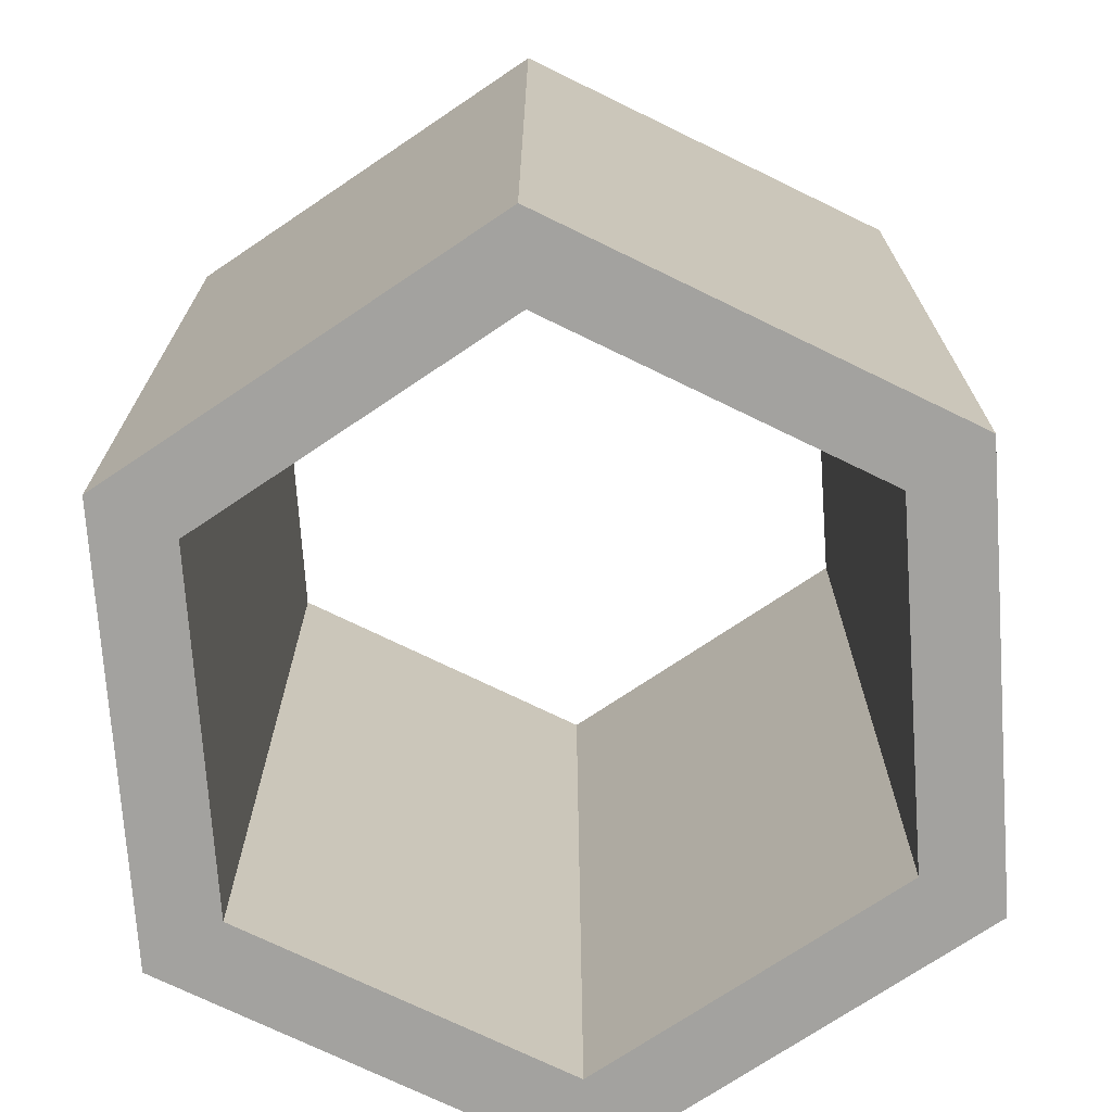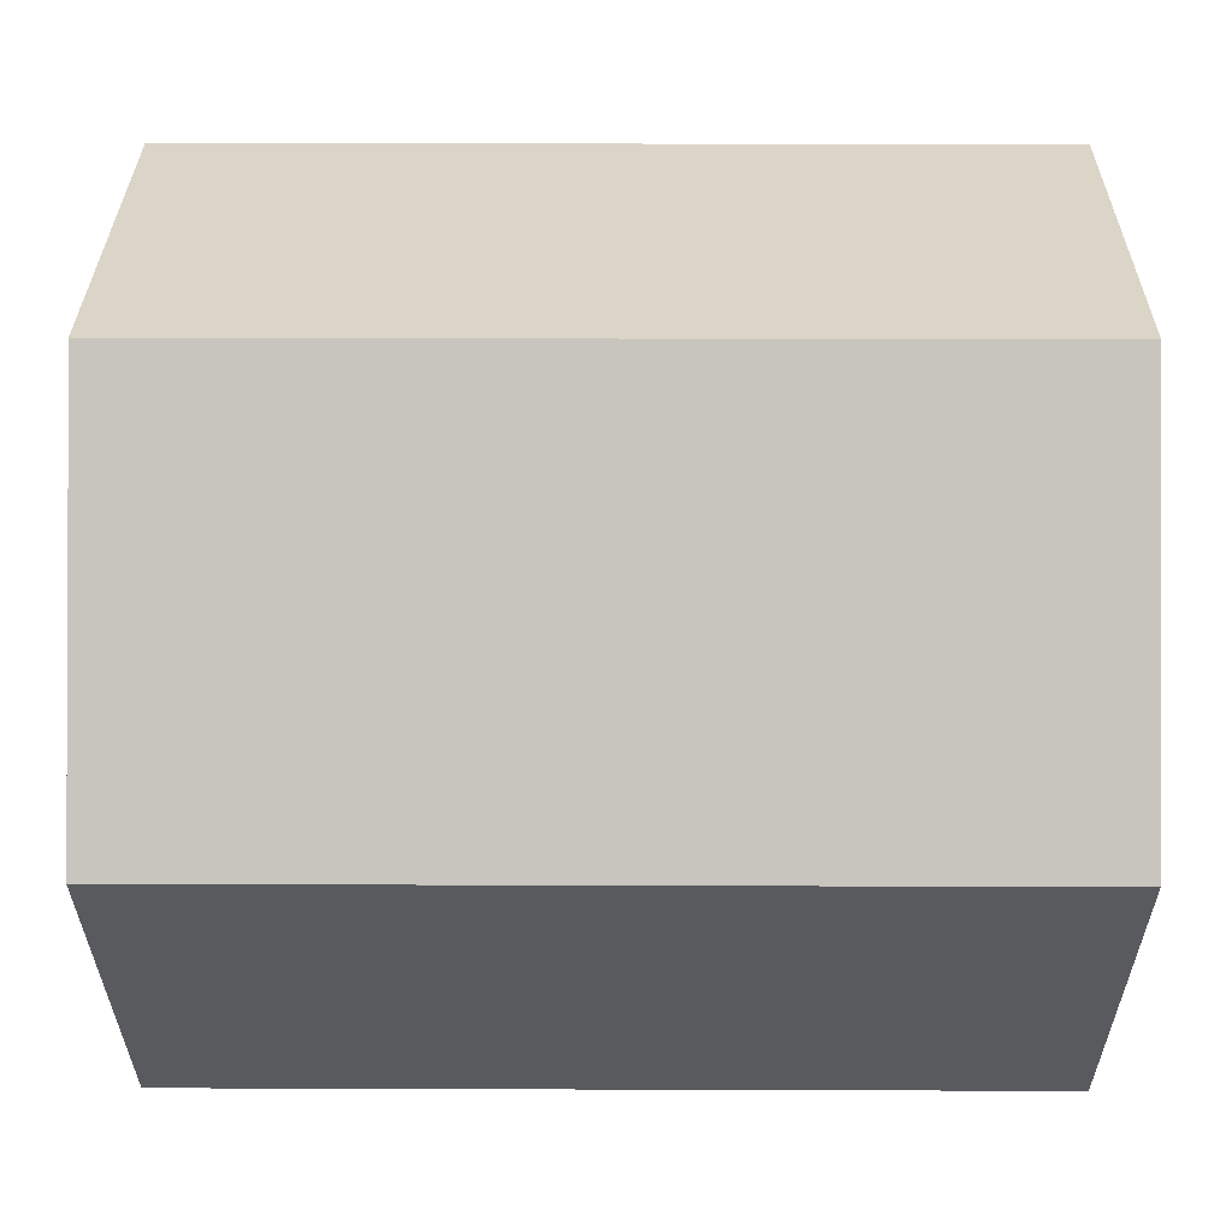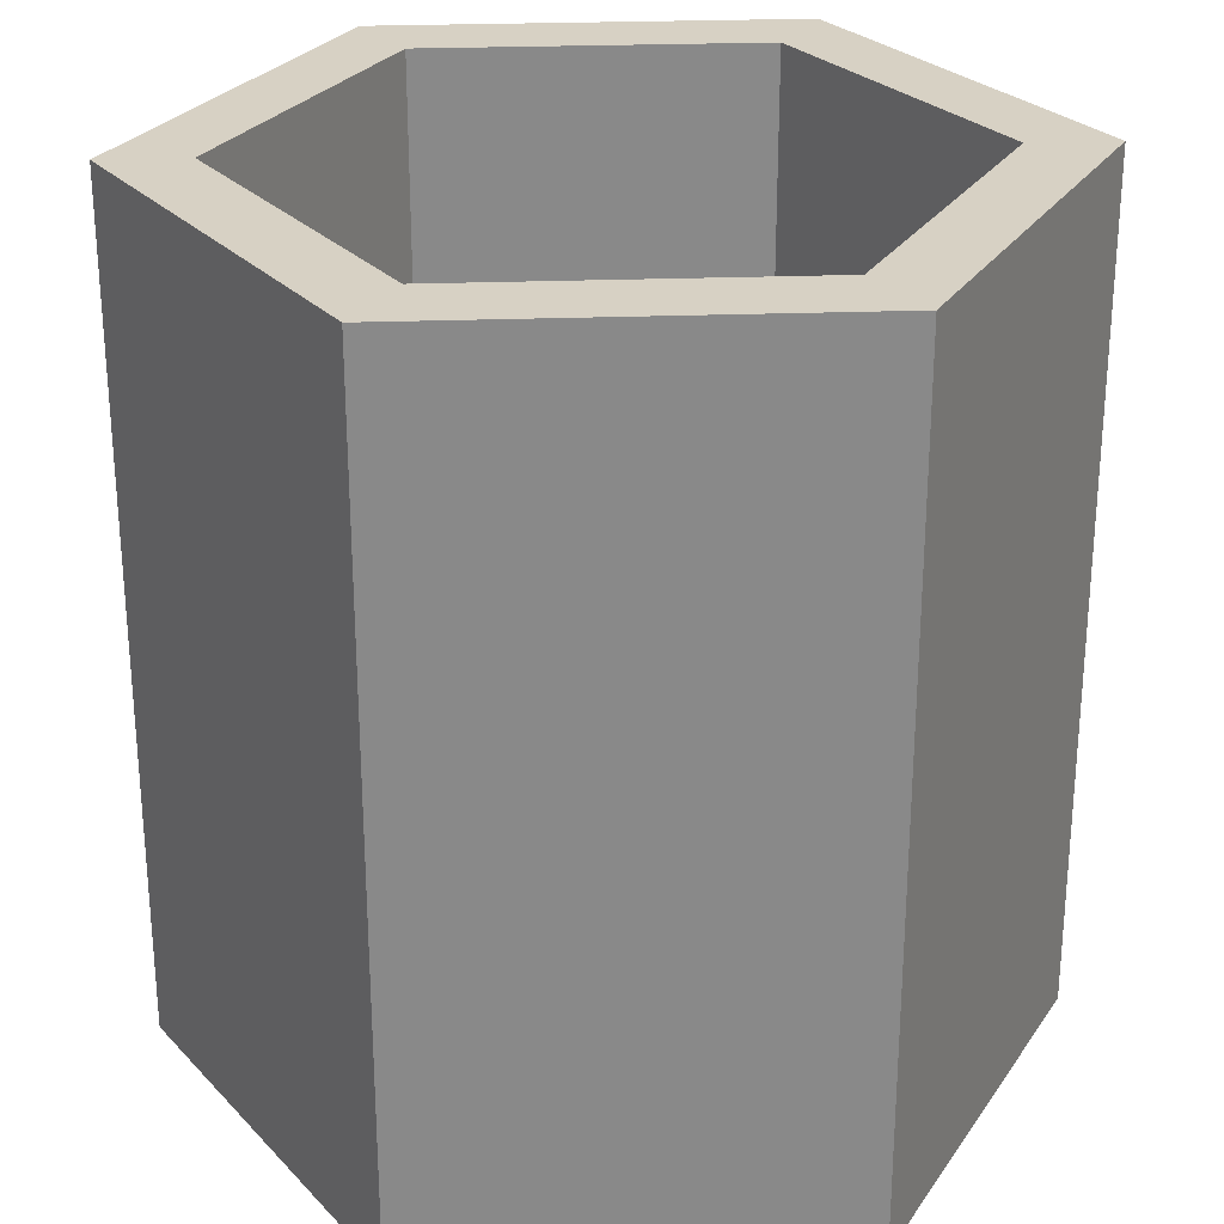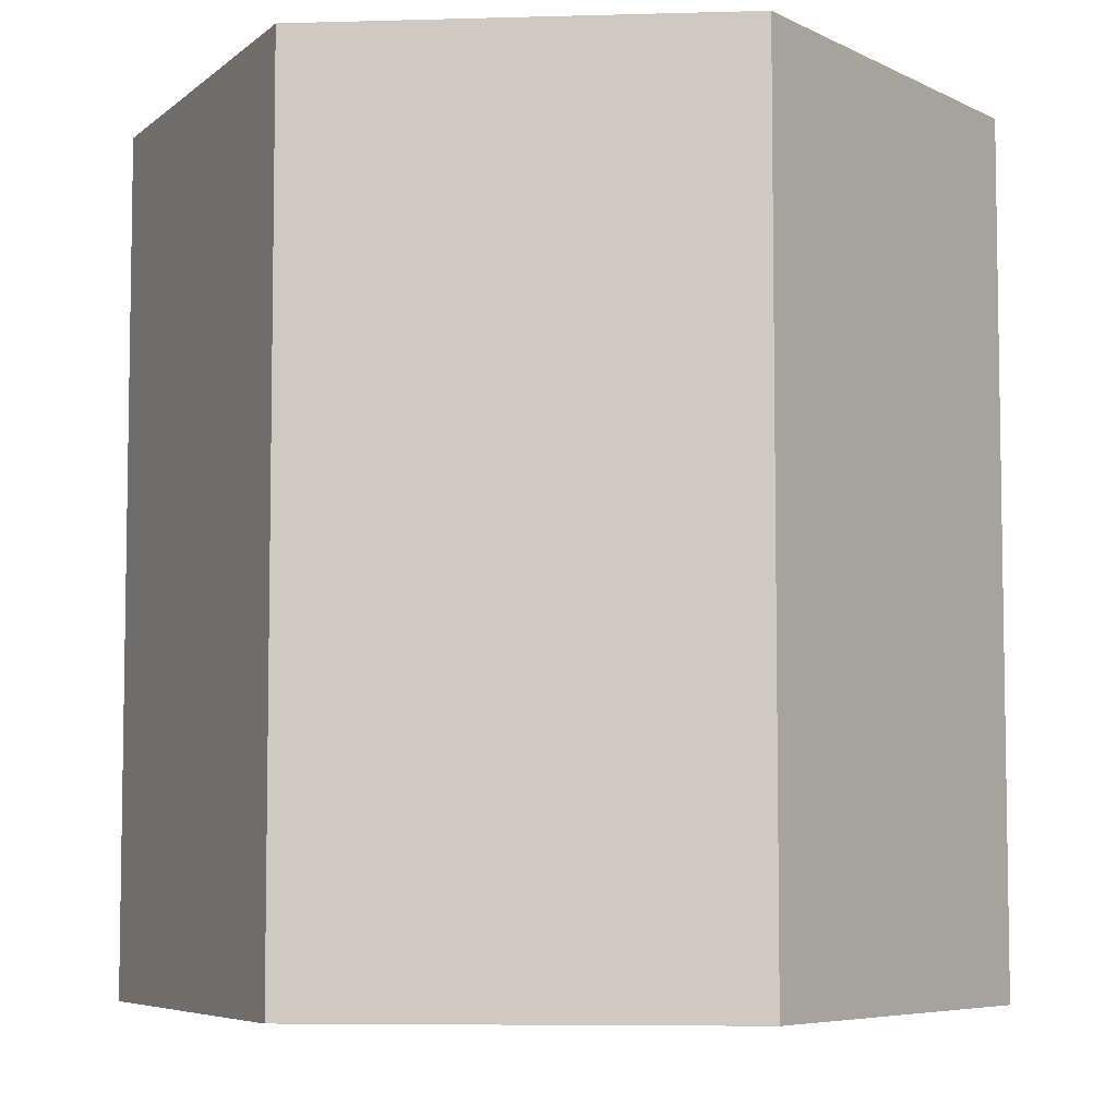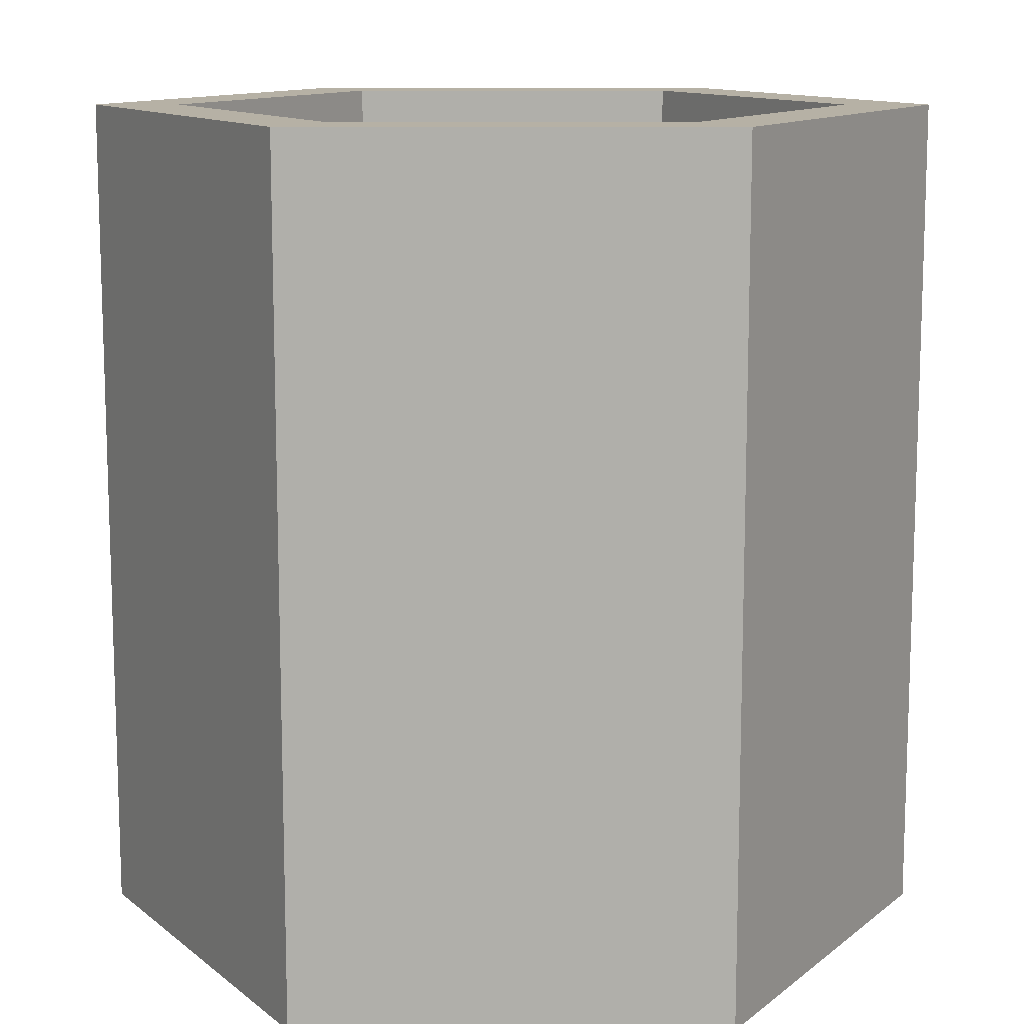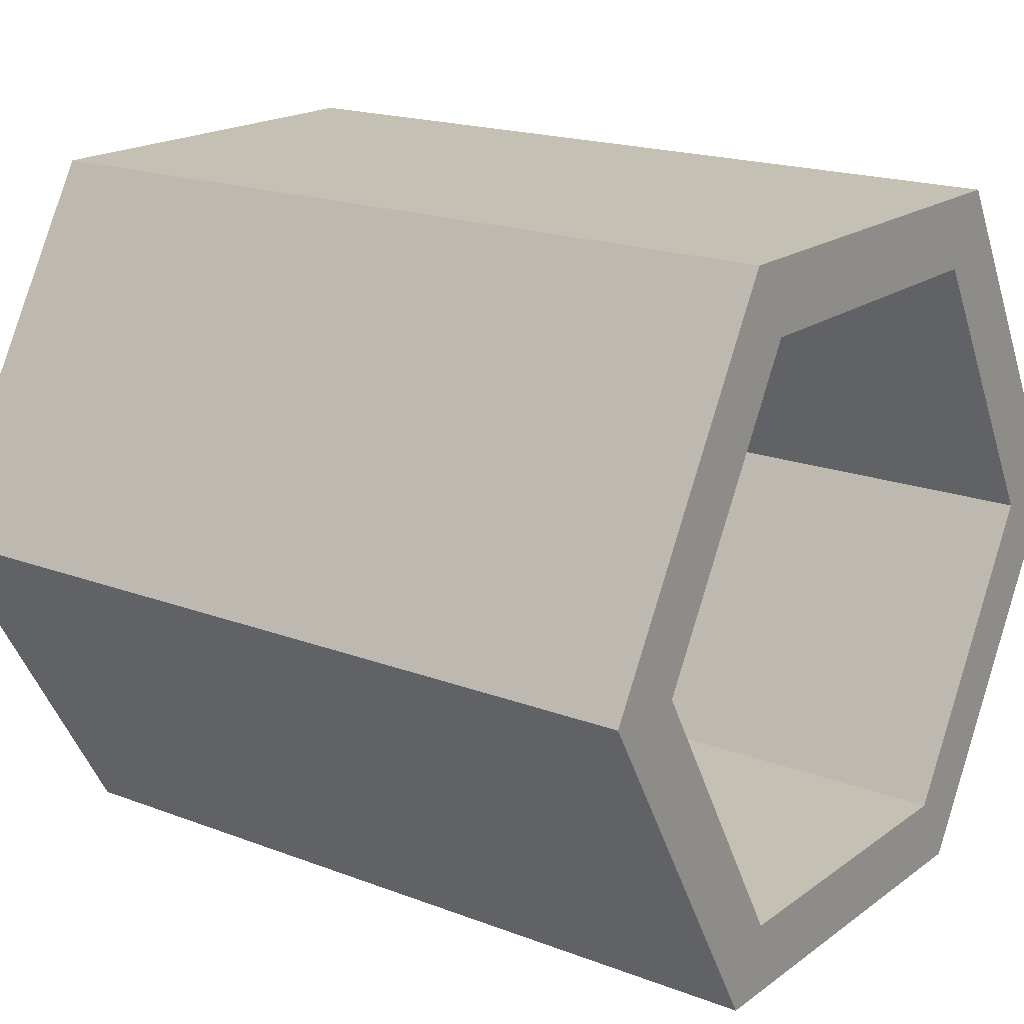
<metadata>
{"format":"obj","ext":"obj","renderer":"f3d","projection":"perspective","resolution":1024,"background":"white","views":[{"elev":-72.4,"azim":94.0,"up":"+Y"},{"elev":29.5,"azim":90.3,"up":"+Z"},{"elev":27.1,"azim":56.8,"up":"+Y"},{"elev":-6.2,"azim":64.9,"up":"+Y"},{"elev":12.0,"azim":60.1,"up":"+Y"},{"elev":18.4,"azim":126.3,"up":"+Z"}]}
</metadata>
<code>
g pb_Mesh1501764
v -0 0 0
v -0.5 0 -0.866
v -0 1 0
v -0.5 1 -0.866
v -0.3 0 -0.866
v 0.1 0 -0.1732
v -0.3 1 -0.866
v 0.1 1 -0.1732
v 1 0 -5.96e-08
v -0 0 0
v 1 1 -5.96e-08
v -0 1 0
v 0.1 0 -0.1732
v 0.9 0 -0.1732
v 0.1 1 -0.1732
v 0.9 1 -0.1732
v 1.5 0 -0.866
v 1 0 -5.96e-08
v 1.5 1 -0.866
v 1 1 -5.96e-08
v 0.9 0 -0.1732
v 1.3 0 -0.866
v 0.9 1 -0.1732
v 1.3 1 -0.866
v 1 0 -1.732
v 1.5 0 -0.866
v 1 1 -1.732
v 1.5 1 -0.866
v 1.3 0 -0.866
v 0.9 0 -1.559
v 1.3 1 -0.866
v 0.9 1 -1.559
v 5.96e-08 0 -1.732
v 1 0 -1.732
v 5.96e-08 1 -1.732
v 1 1 -1.732
v 0.9 0 -1.559
v 0.1 0 -1.559
v 0.9 1 -1.559
v 0.1 1 -1.559
v -0.5 0 -0.866
v 5.96e-08 0 -1.732
v -0.5 1 -0.866
v 5.96e-08 1 -1.732
v 0.1 0 -1.559
v -0.3 0 -0.866
v 0.1 1 -1.559
v -0.3 1 -0.866
v -0 1 0
v -0.5 1 -0.866
v -0 2 0
v -0.5 2 -0.866
v -0.3 1 -0.866
v 0.1 1 -0.1732
v -0.3 2 -0.866
v 0.1 2 -0.1732
v 1 1 -5.96e-08
v -0 1 0
v 1 2 -5.96e-08
v -0 2 0
v 0.1 1 -0.1732
v 0.9 1 -0.1732
v 0.1 2 -0.1732
v 0.9 2 -0.1732
v 1.5 1 -0.866
v 1 1 -5.96e-08
v 1.5 2 -0.866
v 1 2 -5.96e-08
v 0.9 1 -0.1732
v 1.3 1 -0.866
v 0.9 2 -0.1732
v 1.3 2 -0.866
v 1 1 -1.732
v 1.5 1 -0.866
v 1 2 -1.732
v 1.5 2 -0.866
v 1.3 1 -0.866
v 0.9 1 -1.559
v 1.3 2 -0.866
v 0.9 2 -1.559
v 5.96e-08 1 -1.732
v 1 1 -1.732
v 5.96e-08 2 -1.732
v 1 2 -1.732
v 0.9 1 -1.559
v 0.1 1 -1.559
v 0.9 2 -1.559
v 0.1 2 -1.559
v -0.5 1 -0.866
v 5.96e-08 1 -1.732
v -0.5 2 -0.866
v 5.96e-08 2 -1.732
v 0.1 1 -1.559
v -0.3 1 -0.866
v 0.1 2 -1.559
v -0.3 2 -0.866
v -0.5 0 -0.866
v -0 0 0
v -0.3 0 -0.866
v 0.1 0 -0.1732
v -0 2 0
v -0.5 2 -0.866
v 0.1 2 -0.1732
v -0.3 2 -0.866
v -0 0 0
v 1 0 -5.96e-08
v 0.1 0 -0.1732
v 0.9 0 -0.1732
v 1 2 -5.96e-08
v -0 2 0
v 0.9 2 -0.1732
v 0.1 2 -0.1732
v 1 0 -5.96e-08
v 1.5 0 -0.866
v 0.9 0 -0.1732
v 1.3 0 -0.866
v 1.5 2 -0.866
v 1 2 -5.96e-08
v 1.3 2 -0.866
v 0.9 2 -0.1732
v 1.5 0 -0.866
v 1 0 -1.732
v 1.3 0 -0.866
v 0.9 0 -1.559
v 1 2 -1.732
v 1.5 2 -0.866
v 0.9 2 -1.559
v 1.3 2 -0.866
v 1 0 -1.732
v 5.96e-08 0 -1.732
v 0.9 0 -1.559
v 0.1 0 -1.559
v 5.96e-08 2 -1.732
v 1 2 -1.732
v 0.1 2 -1.559
v 0.9 2 -1.559
v 5.96e-08 0 -1.732
v -0.5 0 -0.866
v 0.1 0 -1.559
v -0.3 0 -0.866
v -0.5 2 -0.866
v 5.96e-08 2 -1.732
v -0.3 2 -0.866
v 0.1 2 -1.559
g pb_Mesh1501764_0
f 3 2 1
f 3 4 2
f 7 6 5
f 7 8 6
f 11 10 9
f 11 12 10
f 15 14 13
f 15 16 14
f 19 18 17
f 19 20 18
f 23 22 21
f 23 24 22
f 27 26 25
f 27 28 26
f 31 30 29
f 31 32 30
f 35 34 33
f 35 36 34
f 39 38 37
f 39 40 38
f 43 42 41
f 43 44 42
f 47 46 45
f 47 48 46
f 51 50 49
f 51 52 50
f 55 54 53
f 55 56 54
f 59 58 57
f 59 60 58
f 63 62 61
f 63 64 62
f 67 66 65
f 67 68 66
f 71 70 69
f 71 72 70
f 75 74 73
f 75 76 74
f 79 78 77
f 79 80 78
f 83 82 81
f 83 84 82
f 87 86 85
f 87 88 86
f 91 90 89
f 91 92 90
f 95 94 93
f 95 96 94
f 99 98 97
f 99 100 98
f 103 102 101
f 103 104 102
f 107 106 105
f 107 108 106
f 111 110 109
f 111 112 110
f 115 114 113
f 115 116 114
f 119 118 117
f 119 120 118
f 123 122 121
f 123 124 122
f 127 126 125
f 127 128 126
f 131 130 129
f 131 132 130
f 135 134 133
f 135 136 134
f 139 138 137
f 139 140 138
f 143 142 141
f 143 144 142

</code>
